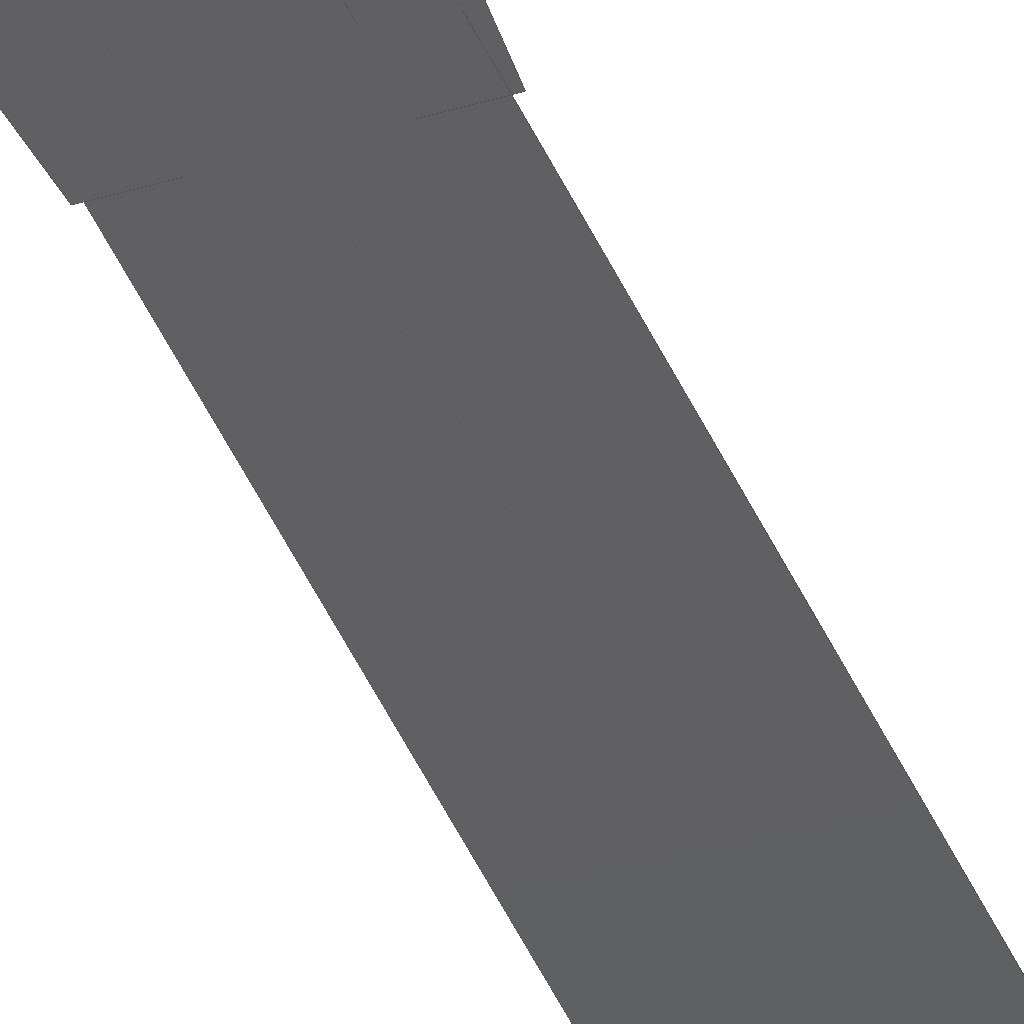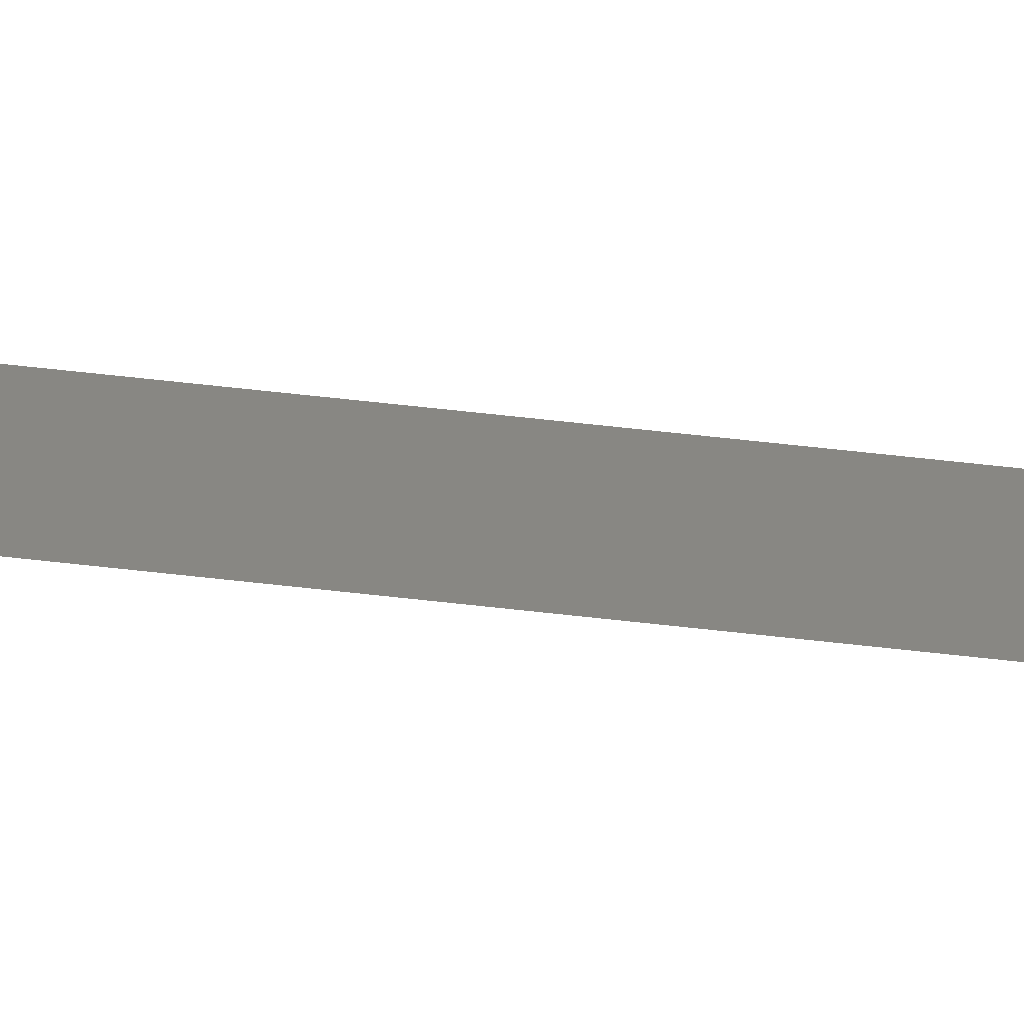
<metadata>
{"format":"iges","ext":"igs","renderer":"f3d","projection":"perspective","resolution":1024,"background":"white","views":[{"elev":-40.5,"azim":20.9,"up":"+Z"},{"elev":24.2,"azim":-75.9,"up":"+Z"}]}
</metadata>
<code>
SolidWorks IGES file using analytic representation for surfaces
1H,,1H;,42HAssembly of sustainer and booster surfaces,145H\\winfiles.win
coe.coe.neu.edu\cifs.homedir\Win10Files\Documents\ANSYS SIMS\Real 2D Roc
ket Subsonic\Assembly of sustainer and booster surfaces.IGS,15HSolidWork
s 2018,15HSolidWorks 2018,32,308,15,308,15,42HAssembly of sustainer and
booster surfaces,1,1,2HIN,50,0.125,13H1.902e+05,1e-08,
1.968e+04,8Hemellusi,,11,0,13H1.902e+05;
     314       1       0       0       0                        00000200
     314       0       8       1       0                               0
     128       2       0       0       0                        01010000
     128       0       0       3       0                               0
     126       5       0       0       0                        01010500
     126       0       0       2       0                               0
     110       7       0       0       0                        01010000
     110       0       0       1       0                               0
     126       8       0       0       0                        01010500
     126       0       0       2       0                               0
     110      10       0       0       0                        01010000
     110       0       0       1       0                               0
     126      11       0       0       0                        01010500
     126       0       0       2       0                               0
     110      13       0       0       0                        01010000
     110       0       0       1       0                               0
     126      14       0       0       0                        01010500
     126       0       0       2       0                               0
     110      16       0       0       0                        01010000
     110       0       0       1       0                               0
     126      17       0       0       0                        01010500
     126       0       0       2       0                               0
     110      19       0       0       0                        01010000
     110       0       0       1       0                               0
     126      20       0       0       0                        01010500
     126       0       0       2       0                               0
     110      22       0       0       0                        01010000
     110       0       0       1       0                               0
     126      23       0       0       0                        01010500
     126       0       0       2       0                               0
     110      25       0       0       0                        01010000
     110       0       0       1       0                               0
     126      26       0       0       0                        01010500
     126       0       0       2       0                               0
     110      28       0       0       0                        01010000
     110       0       0       1       0                               0
     126      29       0       0       0                        01010500
     126       0       0       2       0                               0
     110      31       0       0       0                        01010000
     110       0       0       1       0                               0
     126      32       0       0       0                        01010500
     126       0       0       2       0                               0
     110      34       0       0       0                        01010000
     110       0       0       1       0                               0
     126      35       0       0       0                        01010500
     126       0       0       2       0                               0
     110      37       0       0       0                        01010000
     110       0       0       1       0                               0
     126      38       0       0       0                        01010500
     126       0       0       2       0                               0
     110      40       0       0       0                        01010000
     110       0       0       1       0                               0
     126      41       0       0       0                        01010500
     126       0       0       2       0                               0
     110      43       0       0       0                        01010000
     110       0       0       1       0                               0
     126      44       0       0       0                        01010500
     126       0       0       2       0                               0
     110      46       0       0       0                        01010000
     110       0       0       1       0                               0
     102      47       0       0       0                        01010500
     102       0       0       1       0                               0
     102      48       0       0       0                        01010000
     102       0       0       1       0                               0
     142      49       0       0       0                        00010500
     142       0       0       1       0                               0
     144      50       0       0       0                        00000000
     144       0      -1       1       0                               0
     128      51       0       0       0                        01010000
     128       0       0       4       0                               0
     126      55       0       0       0                        01010500
     126       0       0       2       0                               0
     110      57       0       0       0                        01010000
     110       0       0       1       0                               0
     126      58       0       0       0                        01010500
     126       0       0       2       0                               0
     110      60       0       0       0                        01010000
     110       0       0       1       0                               0
     126      61       0       0       0                        01010500
     126       0       0       6       0                               0
     124      67       0       0       0                        00000000
     124       0       0       4       0                               0
     100      71       0       0       0              81        01010000
     100       0       0       2       0                               0
     126      73       0       0       0                        01010500
     126       0       0      17       0                               0
     126      90       0       0       0                        01010000
     126       0       0      20       0                               0
     126     110       0       0       0                        01010500
     126       0       0      33       0                               0
     126     143       0       0       0                        01010000
     126       0       0      37       0                               0
     126     180       0       0       0                        01010500
     126       0       0       2       0                               0
     110     182       0       0       0                        01010000
     110       0       0       1       0                               0
     102     183       0       0       0                        01010500
     102       0       0       1       0                               0
     102     184       0       0       0                        01010000
     102       0       0       1       0                               0
     142     185       0       0       0                        00010500
     142       0       0       1       0                               0
     144     186       0       0       0                        00000000
     144       0      -1       1       0                               0
     128     187       0       0       0                        01010000
     128       0       0       4       0                               0
     126     191       0       0       0                        01010500
     126       0       0      33       0                               0
     126     224       0       0       0                        01010000
     126       0       0      37       0                               0
     126     261       0       0       0                        01010500
     126       0       0      19       0                               0
     126     280       0       0       0                        01010000
     126       0       0      20       0                               0
     126     300       0       0       0                        01010500
     126       0       0       6       0                               0
     124     306       0       0       0                        00000000
     124       0       0       4       0                               0
     100     310       0       0       0             117        01010000
     100       0       0       2       0                               0
     126     312       0       0       0                        01010500
     126       0       0       2       0                               0
     110     314       0       0       0                        01010000
     110       0       0       1       0                               0
     126     315       0       0       0                        01010500
     126       0       0       2       0                               0
     110     317       0       0       0                        01010000
     110       0       0       1       0                               0
     126     318       0       0       0                        01010500
     126       0       0       2       0                               0
     110     320       0       0       0                        01010000
     110       0       0       1       0                               0
     102     321       0       0       0                        01010500
     102       0       0       1       0                               0
     102     322       0       0       0                        01010000
     102       0       0       1       0                               0
     142     323       0       0       0                        00010500
     142       0       0       1       0                               0
     144     324       0       0       0                        00000000
     144       0      -1       1       0                               0
314,79.22,81.96,93.33,;               1
128,1,1,1,1,0,0,1,0,0,0,0,1,1,0,0,1,1,1,1,1,1,             3
3.085,0,0,-3.085,0,0,3.085,100,0,-3.085,100,0,0,1,0,        3
1;                                                                    3
126,1,1,1,0,1,0,0,0,1,1,1,1,0.1559,1,0,0,0.88,0,        5
0,1,0,0,1;                                                        5
110,2.123,100,0,3.085,88,0;                                        7
126,1,1,1,0,1,0,0,0,1,1,1,1,0,0.88,0,0,0.0375,0,0,          9
1,0,0,1;                                                           9
110,3.085,88,0,3.085,3.75,0;                                       11
126,1,1,1,0,1,0,0,0,1,1,1,1,0,0.0375,0,0.02143,           13
0.0375,0,0,1,0,0,1;                                             13
110,3.085,3.75,0,2.953,3.75,0;                                15
126,1,1,1,0,1,0,0,0,1,1,1,1,0.02143,0.0375,0,              17
0.02143,0,0,0,1,0,0,1;                                     17
110,2.953,3.75,0,2.953,0,0;                            19
126,1,1,1,0,1,0,0,0,1,1,1,1,0.02143,0,0,                  21
0.9786,0,0,0,1,0,0,1;                                     21
110,2.953,0,0,-2.953,0,0;                             23
126,1,1,1,0,1,0,0,0,1,1,1,1,0.9786,0,0,                  25
0.9786,0.0375,0,0,1,0,0,1;                                 25
110,-2.953,0,0,-2.953,3.75,0;                          27
126,1,1,1,0,1,0,0,0,1,1,1,1,0.9786,0.0375,0,1,           29
0.0375,0,0,1,0,0,1;                                             29
110,-2.953,3.75,0,-3.085,3.75,0;                              31
126,1,1,1,0,1,0,0,0,1,1,1,1,1,0.0375,0,1,0.88,0,0,         33
1,0,0,1;                                                          33
110,-3.085,3.75,0,-3.085,88,0;                                     35
126,1,1,1,0,1,0,0,0,1,1,1,1,1,0.88,0,0.8441,1,0,       37
0,1,0,0,1;                                                       37
110,-3.085,88,0,-2.123,100,0;                                     39
126,1,1,1,0,1,0,0,0,1,1,1,1,0.8441,1,0,                  41
0.6739,1,0,0,1,0,0,1;                                     41
110,-2.123,100,0,-1.073,100,0;                                    43
126,1,1,1,0,1,0,0,0,1,1,1,1,0.6739,1,0,                  45
0.6739,0.95,0,0,1,0,0,1;                              45
110,-1.073,100,0,-1.073,95,0;                            47
126,1,1,1,0,1,0,0,0,1,1,1,1,0.6739,0.95,0,           49
0.3261,0.95,0,0,1,0,0,1;                              49
110,-1.073,95,0,1.073,95,0;                     51
126,1,1,1,0,1,0,0,0,1,1,1,1,0.3261,0.95,0,           53
0.3261,1,0,0,1,0,0,1;                                     53
110,1.073,95,0,1.073,100,0;                              55
126,1,1,1,0,1,0,0,0,1,1,1,1,0.3261,1,0,                  57
0.1559,1,0,0,1,0,0,1;                                     57
110,1.073,100,0,2.123,100,0;                                      59
102,14,5,9,13,17,21,25,29,33,37,41,45,49,53,57;                       61
102,14,7,11,15,19,23,27,31,35,39,43,47,51,55,59;                      63
142,1,3,61,63,1;                                                      65
144,3,1,0,65;                                                         67
128,1,1,1,1,0,0,1,0,0,0,0,1,1,0,0,1,1,1,1,1,1,            69
1.994,95,0,-0.005761,95,0,             69
1.994,211.2,0,-0.005761,211.2,0,0,        69
1,0,1;                                                             69
126,1,1,1,0,1,0,0,0,1,1,1,1,0,0,0,1,0,0,0,1,0,         71
0,1;                                                                71
110,1.994,95,0,-0.005761,95,0;         73
126,1,1,1,0,1,0,0,0,1,1,1,1,1,0,0,1,0.994,0,         75
0,1,0,0,1;                                                       75
110,-0.005761,95,0,-0.005761,210.5,0;       77
126,8,2,1,0,1,0,0,0,0,0.25,0.25,0.5,0.5,0.75,0.75,1,1,1,        79
1,1,1,1,1,1,1,1,1,1,0.994,0,0.9977,             79
0.994,0,0.9955,0.994,0,0.9933,                79
0.994,0,0.9915,0.994,0,0.9896,                  79
0.994,0,0.9882,0.9939,0,0.9868,                79
0.9939,0,0.986,0.9939,0,0,1,0,0,-1;            79
124,-4.34e-11,1,-5.44e-13,                   81
-210.4,1,4.34e-11,-2.12e-13,        81
210.4,-2.12e-13,-5.44e-13,         81
-1,1.146e-10;                                             81
100,0,-0.005761,210.4,0.02424,210.4,          83
0.0048,210.5;                                            83
126,24,2,1,0,1,0,0,0,0,0.0625,0.0625,0.125,0.125,0.25,0.25,        85
0.3929,0.3929,0.5,0.5,0.5625,0.5625,            85
0.625,0.625,0.75,0.75,0.8125,0.8125,0.875,0.875,0.9375,0.9375,        85
1,1,1,1,1,1,1,1,1,1,1,1,1,1,1,1,1,1,1,1,1,       85
1,1,1,1,1,1,1,0.986,0.9939,0,0.9774,          85
0.9935,0,0.9672,0.9929,0,0.9596,                85
0.9924,0,0.9514,0.9918,0,0.9383,                85
0.9909,0,0.9239,0.9897,0,0.9104,                 85
0.9887,0,0.896,0.9874,0,0.8867,                85
0.9865,0,0.8767,0.9856,0,0.8713,                 85
0.985,0,0.866,0.9845,0,0.8609,                 85
0.984,0,0.8555,0.9834,0,0.845,                85
0.9824,0,0.8353,0.9813,0,0.8307,                  85
0.9809,0,0.8255,0.9803,0,0.8205,                85
0.9797,0,0.8161,0.9793,0,0.8116,                 85
0.9788,0,0.8063,0.9782,0,0.8015,                 85
0.9776,0,0.7974,0.9771,0,0,1,0,0,-1;            85
126,18,4,1,0,1,0,0.02806,0.02806,               87
0.02806,0.02806,0.02806,             87
0.03939,0.06684,0.1111,              87
0.1777,0.2443,0.3109,                87
0.3774,0.444,0.5106,                87
0.5772,0.6437,0.7103,                87
0.7769,0.8435,0.91,                87
0.91,0.91,0.91,                87
0.91,1,1,1,1,1,1,1,1,1,1,1,1,1,1,1,       87
1,1,1,1,0.02232,210.4,0,0.02456,                 87
210.4,0,0.03199,210.4,0,0.04656,            87
210.4,0,0.06994,210.3,0,0.09835,            87
210.2,0,0.1292,210,0,0.1602,             87
209.9,0,0.1896,209.8,0,0.2174,            87
209.6,0,0.2443,209.5,0,0.2698,            87
209.3,0,0.2953,209.2,0,0.3187,            87
209,0,0.3438,208.9,0,0.3643,            87
208.7,0,0.3844,208.6,0,0.3945,             87
208.5,0,0.3995,208.5,0,                        87
0.02806,0.91,0,0,1;                        87
126,48,2,1,0,1,0,0,0,0,0.007812,0.007812,0.01172,             89
0.01172,0.01562,0.01562,0.02344,0.02344,0.03125,             89
0.03125,0.04688,0.04688,0.0625,0.0625,0.125,0.125,0.1875,           89
0.1875,0.25,0.25,0.3125,0.3125,0.375,0.375,0.4375,0.4375,0.5,         89
0.5,0.5625,0.5625,0.625,0.625,0.6875,0.6875,0.75,0.75,0.8125,         89
0.8125,0.875,0.875,0.9375,0.9375,0.9688,0.9688,0.9844,            89
0.9844,1,1,1,1,1,1,1,1,1,1,1,1,1,1,1,1,1,1,       89
1,1,1,1,1,1,1,1,1,1,1,1,1,1,1,1,1,1,1,1,1,       89
1,1,1,1,1,1,1,1,1,1,1,1,1,0.7974,0.9771,       89
0,0.7919,0.9765,0,0.7852,0.9757,0,             89
0.7817,0.9753,0,0.7788,0.975,0,                  89
0.7762,0.9746,0,0.7731,0.9743,0,                89
0.7666,0.9735,0,0.7612,0.9728,0,                 89
0.7557,0.9721,0,0.7497,0.9714,0,                 89
0.738,0.9699,0,0.7272,0.9685,0,                 89
0.7161,0.9671,0,0.7054,0.9656,0,                89
0.6649,0.9602,0,0.6242,0.9541,0,                89
0.5872,0.9486,0,0.5505,0.9426,0,                89
0.5163,0.937,0,0.4827,0.931,0,                89
0.4508,0.9254,0,0.4199,0.9195,0,                89
0.3901,0.9138,0,0.3615,0.9079,0,                89
0.3336,0.9022,0,0.307,0.8963,0,                 89
0.2809,0.8906,0,0.2564,0.8848,0,                89
0.232,0.879,0,0.2094,0.8732,0,                89
0.1867,0.8674,0,0.166,0.8616,0,                89
0.1451,0.8558,0,0.1264,0.85,0,                 89
0.1073,0.8442,0,0.09062,0.8384,0,                89
0.07341,0.8325,0,0.05908,0.8268,0,                 89
0.04396,0.8208,0,0.03234,0.8152,0,                89
0.01959,0.8091,0,0.01152,0.8036,0,                89
0.006957,0.8006,0,0.004095,0.7978,0,                89
0.002486,0.7963,0,0.001455,0.7949,0,                 89
0.0001462,0.7932,0,0,0.792,0,0,1,0,0,-1;         89
126,39,4,1,0,1,0,0.08657,0.08657,               91
0.08657,0.08657,0.08657,             91
0.09482,0.09895,0.1031,              91
0.1113,0.1196,0.1278,                91
0.1361,0.1443,0.1526,                91
0.1691,0.1856,0.2021,                91
0.2186,0.2516,0.2847,                 91
0.3012,0.3177,0.3342,                 91
0.3507,0.3672,0.3837,                91
0.4167,0.4497,0.4828,                  91
0.5488,0.5818,0.6148,                91
0.6809,0.7469,0.8129,                91
0.879,0.912,0.945,                91
0.9725,0.9862,1,1,1,1,1,1,1,1,1,       91
1,1,1,1,1,1,1,1,1,1,1,1,1,1,1,1,1,1,1,1,1,       91
1,1,1,1,1,1,1,1,1,1,1,1,1,1,1,0.3995,             91
208.5,0,0.4061,208.5,0,0.4155,            91
208.4,0,0.433,208.3,0,0.4513,             91
208.1,0,0.4733,208,0,0.4957,            91
207.8,0,0.5225,207.6,0,0.5479,            91
207.4,0,0.5733,207.2,0,0.6042,            91
207,0,0.6405,206.7,0,0.6817,            91
206.4,0,0.7275,206,0,0.783,            91
205.5,0,0.8474,204.9,0,0.909,             91
204.3,0,0.9684,203.8,0,1.016,             91
203.3,0,1.054,202.9,0,1.091,            91
202.5,0,1.127,202.1,0,1.171,            91
201.6,0,1.222,201,0,1.28,            91
200.4,0,1.359,199.4,0,1.435,             91
198.4,0,1.506,197.4,0,1.586,              91
196.3,0,1.662,195.1,0,1.743,              91
193.8,0,1.825,192.2,0,1.887,            91
190.8,0,1.932,189.7,0,1.962,            91
188.7,0,1.978,188.1,0,1.988,            91
187.6,0,1.993,187.2,0,1.994,            91
187.1,0,1.994,187,0,                        91
0.08657,1,0,0,1;                                       91
126,1,1,1,0,1,0,0,0,1,1,1,1,0,0.792,0,0,0,0,         93
0,1,0,0,1;                                                       93
110,1.994,187,0,1.994,95,0;         95
102,6,71,75,79,85,89,93;                                              97
102,6,73,77,83,87,91,95;                                              99
142,1,69,97,99,1;                                                    101
144,69,1,0,101;                                                      103
128,1,1,1,1,0,0,1,0,0,0,0,1,1,0,0,1,1,1,1,1,1,           105
-2.006,211.2,0,-0.005761,211.2,0,         105
-2.006,95,0,-0.005761,95,0,0,        105
1,0,1;                                                            105
126,48,2,1,0,1,0,0,0,0,0.01562,0.01562,0.03125,0.03125,         107
0.0625,0.0625,0.125,0.125,0.1875,0.1875,0.25,0.25,0.3125,            107
0.3125,0.375,0.375,0.4375,0.4375,0.5,0.5,0.5625,0.5625,0.625,        107
0.625,0.6875,0.6875,0.75,0.75,0.8125,0.8125,0.875,0.875,0.9375,      107
0.9375,0.9531,0.9531,0.9688,0.9688,0.9766,0.9766,        107
0.9844,0.9844,0.9883,0.9883,0.9922,0.9922,1,      107
1,1,1,1,1,1,1,1,1,1,1,1,1,1,1,1,1,1,1,1,1,      107
1,1,1,1,1,1,1,1,1,1,1,1,1,1,1,1,1,1,1,1,1,      107
1,1,1,1,1,1,1,1,1,0,0.208,0,0.0001462,            107
0.2068,0,0.001455,0.2051,0,0.002486,               107
0.2037,0,0.004095,0.2022,0,0.006957,                107
0.1994,0,0.01152,0.1964,0,0.01959,               107
0.1909,0,0.03234,0.1848,0,0.04396,               107
0.1792,0,0.05908,0.1732,0,0.07341,                107
0.1675,0,0.09062,0.1616,0,0.1073,               107
0.1558,0,0.1264,0.15,0,0.1451,               107
0.1442,0,0.166,0.1384,0,0.1867,                107
0.1326,0,0.2094,0.1268,0,0.232,               107
0.121,0,0.2564,0.1152,0,0.2809,               107
0.1094,0,0.307,0.1037,0,0.3336,               107
0.09782,0,0.3615,0.09209,0,0.3901,                107
0.08622,0,0.4199,0.08053,0,0.4508,               107
0.07463,0,0.4827,0.06897,0,0.5163,               107
0.06303,0,0.5505,0.05742,0,0.5872,               107
0.05142,0,0.6242,0.04589,0,0.6649,               107
0.03979,0,0.7054,0.03437,0,0.7161,               107
0.03292,0,0.7272,0.03149,0,0.738,                107
0.03007,0,0.7497,0.02861,0,0.7557,                107
0.02786,0,0.7612,0.02718,0,0.7666,                107
0.02652,0,0.7731,0.02574,0,0.7762,               107
0.02535,0,0.7788,0.02505,0,0.7817,                 107
0.0247,0,0.7852,0.02428,0,0.7919,               107
0.0235,0,0.7974,0.02287,0,0,1,0,0,-1;           107
126,39,4,1,0,1,0,0.08657,0.08657,              109
0.08657,0.08657,0.08657,            109
0.1003,0.1141,0.1416,               109
0.1746,0.2076,0.2736,               109
0.3397,0.4057,0.4717,               109
0.5048,0.5378,0.6038,               109
0.6368,0.6698,0.7029,               109
0.7194,0.7359,0.7524,                109
0.7689,0.7854,0.8019,               109
0.8349,0.8679,0.8844,               109
0.901,0.9175,0.934,               109
0.9422,0.9505,0.9587,                109
0.967,0.9752,0.9835,               109
0.9876,0.9917,1,1,1,1,1,1,1,1,1,      109
1,1,1,1,1,1,1,1,1,1,1,1,1,1,1,1,1,1,1,1,1,      109
1,1,1,1,1,1,1,1,1,1,1,1,1,1,1,-2.006,           109
187,0,-2.006,187.1,0,-2.004,         109
187.2,0,-2,187.6,0,-1.99,         109
188.1,0,-1.974,188.7,0,-1.944,         109
189.7,0,-1.899,190.8,0,-1.837,         109
192.2,0,-1.754,193.8,0,-1.673,         109
195.1,0,-1.598,196.3,0,-1.517,         109
197.4,0,-1.446,198.4,0,-1.371,            109
199.4,0,-1.291,200.4,0,-1.234,          109
201,0,-1.182,201.6,0,-1.138,          109
202.1,0,-1.102,202.5,0,-1.065,         109
202.9,0,-1.028,203.3,0,-0.9799,         109
203.8,0,-0.9206,204.3,0,-0.8589,          109
204.9,0,-0.7946,205.5,0,-0.739,          109
206,0,-0.6933,206.4,0,-0.6521,           109
206.7,0,-0.6157,207,0,-0.5848,         109
207.2,0,-0.5594,207.4,0,-0.534,         109
207.6,0,-0.5072,207.8,0,-0.4848,         109
208,0,-0.4629,208.1,0,-0.4445,         109
208.3,0,-0.427,208.4,0,-0.4176,           109
208.5,0,-0.411,208.5,0,                      109
0.08657,1,0,0,1;                                      109
126,26,2,1,0,1,0,0,0,0,0.0625,0.0625,0.125,0.125,0.1875,          111
0.1875,0.25,0.25,0.375,0.375,0.4375,0.4375,0.5,0.5,                  111
0.5714,0.5714,0.6429,               111
0.6429,0.75,0.75,0.875,0.875,0.9375,0.9375,1,1,1,      111
1,1,1,1,1,1,1,1,1,1,1,1,1,1,1,1,1,1,1,1,1,      111
1,1,1,1,1,1,0.7974,0.02287,0,0.8015,            111
0.0224,0,0.8063,0.02185,0,0.8116,                111
0.02124,0,0.8161,0.02074,0,0.8205,                111
0.02026,0,0.8255,0.01971,0,0.8307,                 111
0.01915,0,0.8353,0.01865,0,0.845,               111
0.01762,0,0.8555,0.01655,0,0.8609,               111
0.016,0,0.866,0.01549,0,0.8713,                 111
0.01497,0,0.8767,0.01445,0,0.8833,                111
0.01382,0,0.8895,0.01325,0,0.8961,               111
0.01263,0,0.9027,0.01205,0,0.9136,                111
0.01109,0,0.9239,0.01026,0,0.9383,                111
0.00909,0,0.9514,0.008179,0,0.9596,               111
0.007609,0,0.9672,0.007147,0,0.9774,               111
0.006523,0,0.986,0.006132,0,0,1,0,0,-1;           111
126,18,4,1,0,1,0,0.02806,0.02806,              113
0.02806,0.02806,0.02806,            113
0.09464,0.1612,0.2278,               113
0.2944,0.3609,0.4275,                113
0.4941,0.5607,0.6272,               113
0.6938,0.7604,0.827,                113
0.8713,0.8987,0.91,               113
0.91,0.91,0.91,               113
0.91,1,1,1,1,1,1,1,1,1,1,1,1,1,1,1,      113
1,1,1,1,-0.411,208.5,0,-0.406,               113
208.5,0,-0.3959,208.6,0,-0.3759,           113
208.7,0,-0.3554,208.9,0,-0.3302,          113
209,0,-0.3069,209.2,0,-0.2813,         113
209.3,0,-0.2558,209.5,0,-0.2289,         113
209.6,0,-0.2011,209.8,0,-0.1717,         113
209.9,0,-0.1407,210,0,-0.1099,          113
210.2,0,-0.08146,210.3,0,-0.05809,         113
210.4,0,-0.04351,210.4,0,-0.03608,         113
210.4,0,-0.03384,210.4,0,                      113
0.02806,0.91,0,0,1;                       113
126,8,2,1,0,1,0,0,0,0,0.25,0.25,0.5,0.5,0.75,0.75,1,1,1,       115
1,1,1,1,1,1,1,1,1,0.986,0.006132,0,               115
0.9868,0.006095,0,0.9882,0.006064,0,               115
0.9896,0.006033,0,0.9915,0.00601,0,                115
0.9933,0.005988,0,0.9955,0.005976,0,                115
0.9977,0.005964,0,1,0.005964,0,0,1,0,0,-1;        115
124,-0.936,0.352,6.983e-15,         117
-74.09,0.352,0.936,                 117
6.106e-16,13.47,-6.321e-15,         117
3.03e-15,-1,-5.488e-13;                      117
100,0,-0.005761,210.4,0.02424,210.4,         119
0.0048,210.5;                                           119
126,1,1,1,0,1,0,0,0,1,1,1,1,1,0.005964,0,1,1,0,        121
0,1,0,0,1;                                                      121
110,-0.005761,210.5,0,-0.005761,95,0;      123
126,1,1,1,0,1,0,0,0,1,1,1,1,1,1,0,0,1,0,0,1,0,        125
0,1;                                                               125
110,-0.005761,95,0,-2.006,95,0;       127
126,1,1,1,0,1,0,0,0,1,1,1,1,0,1,0,0,0.208,0,        129
0,1,0,0,1;                                                      129
110,-2.006,95,0,-2.006,187,0;      131
102,6,107,111,115,121,125,129;                                       133
102,6,109,113,119,123,127,131;                                       135
142,1,105,133,135,1;                                                 137
144,105,1,0,137;                                                     139
S      1G      6D    140P    324
</code>
